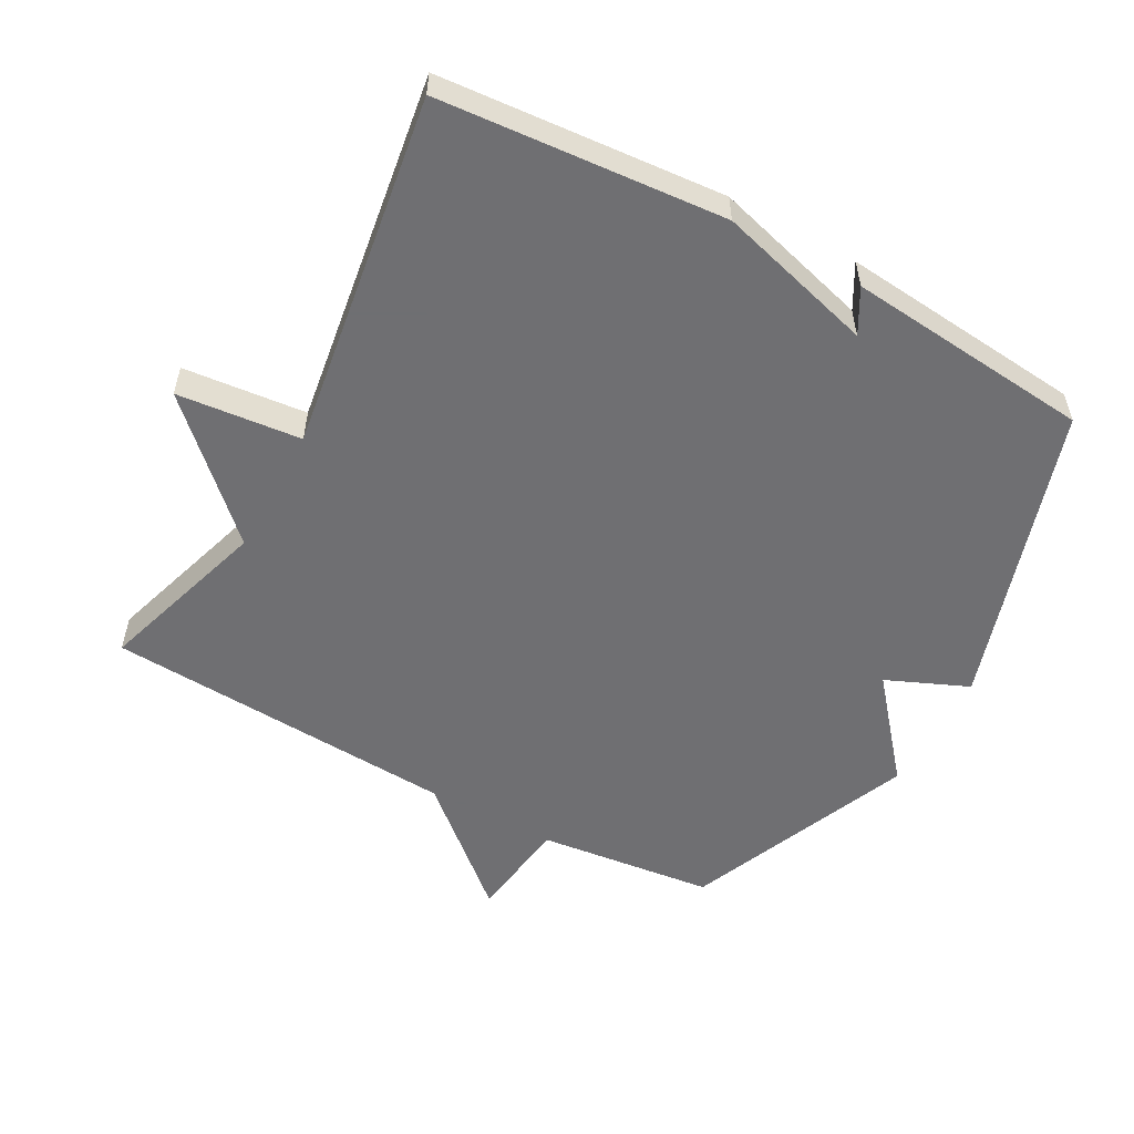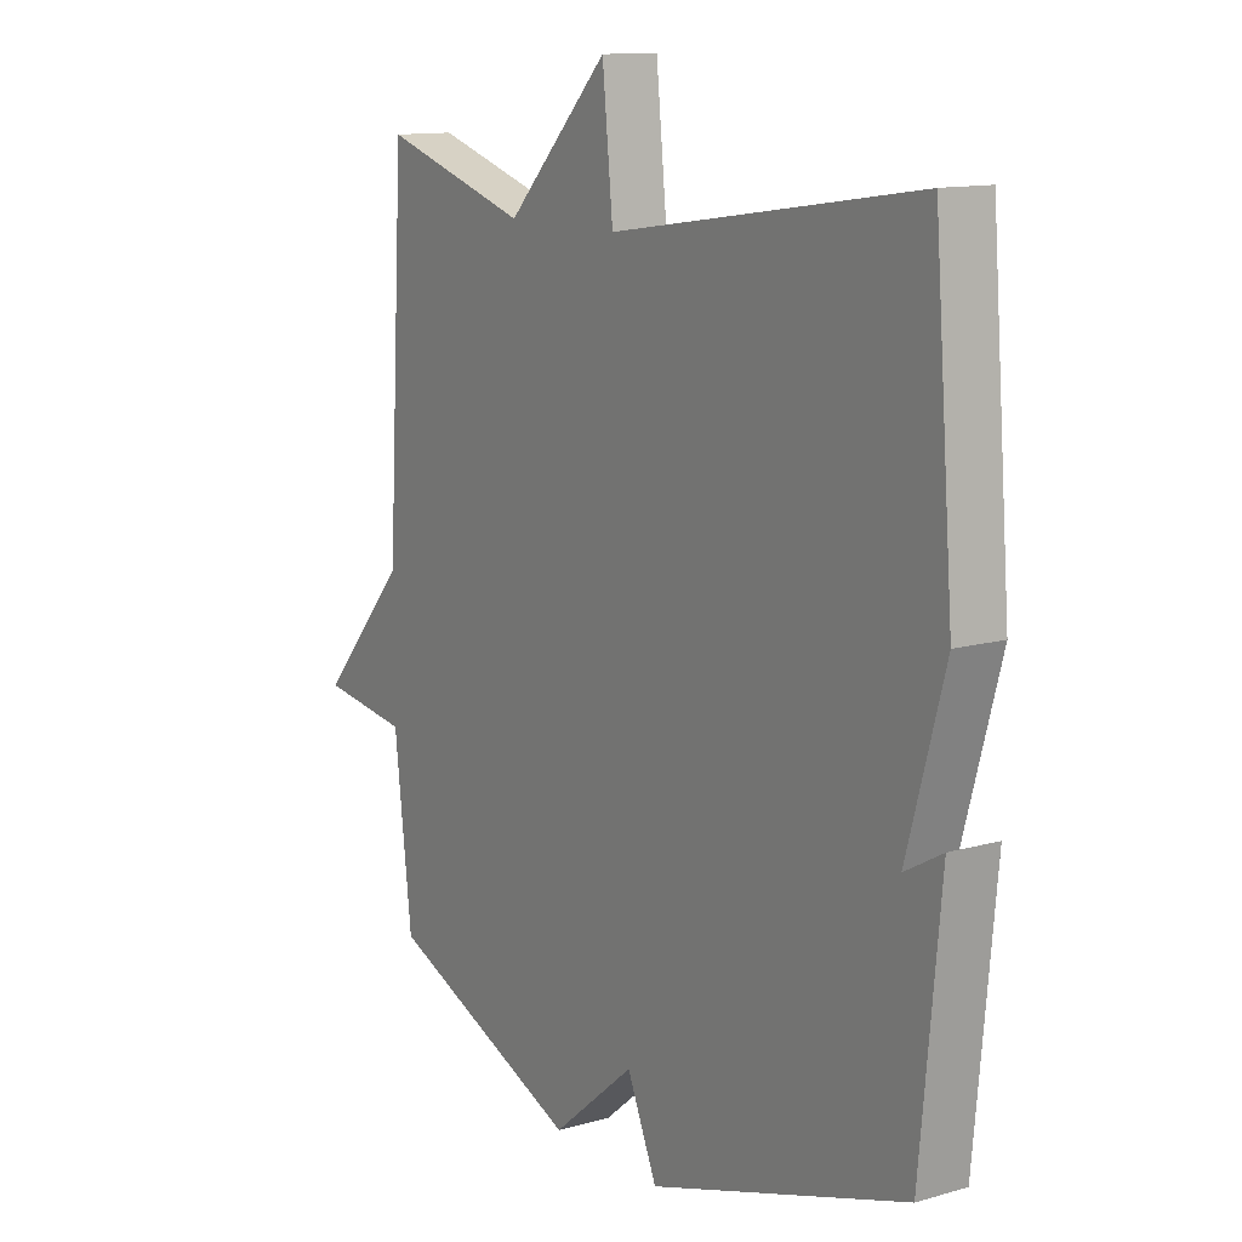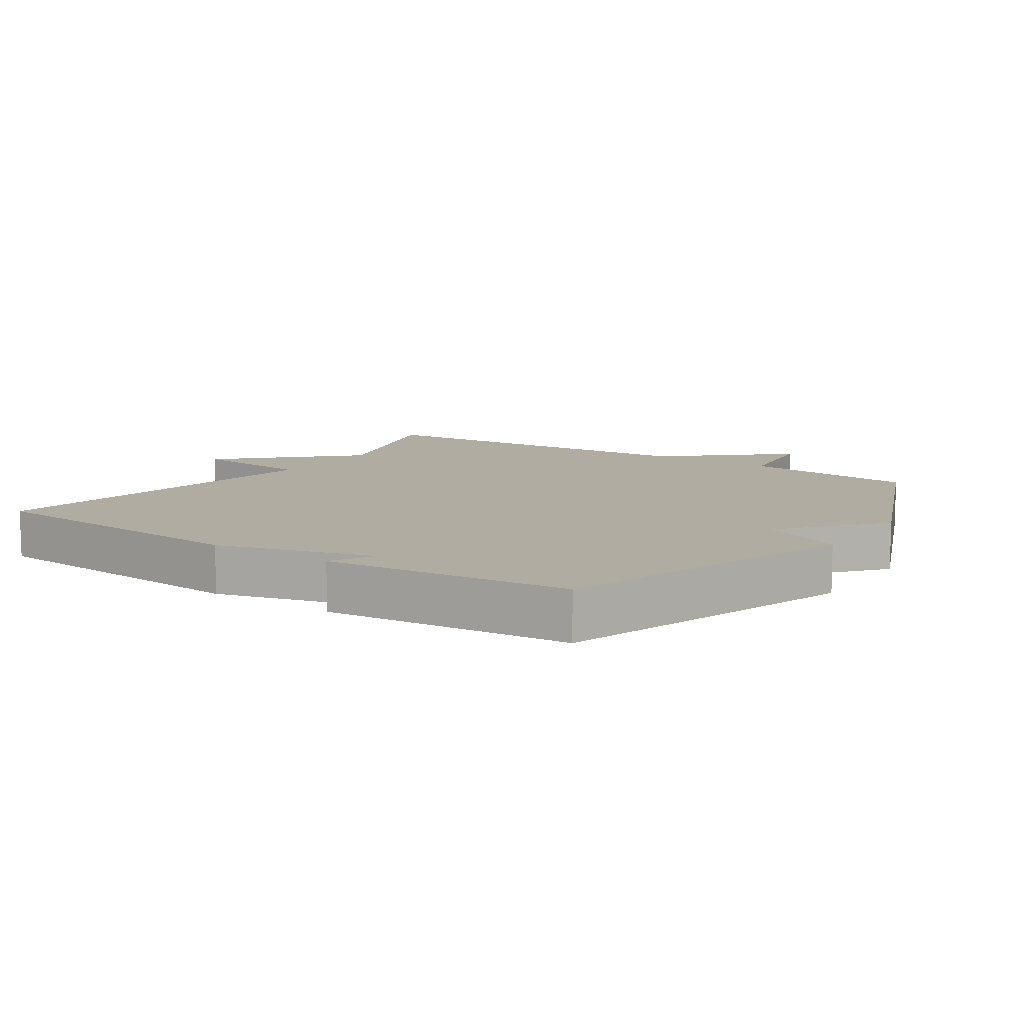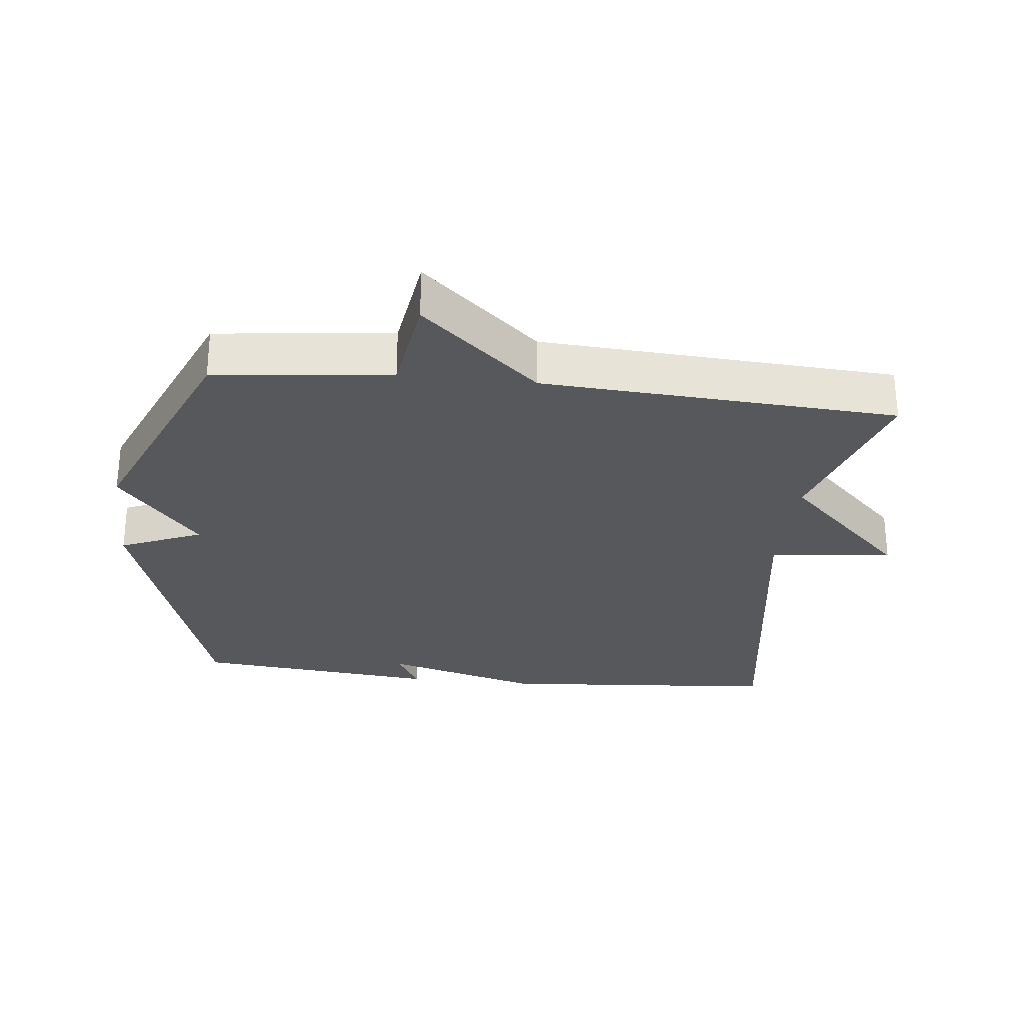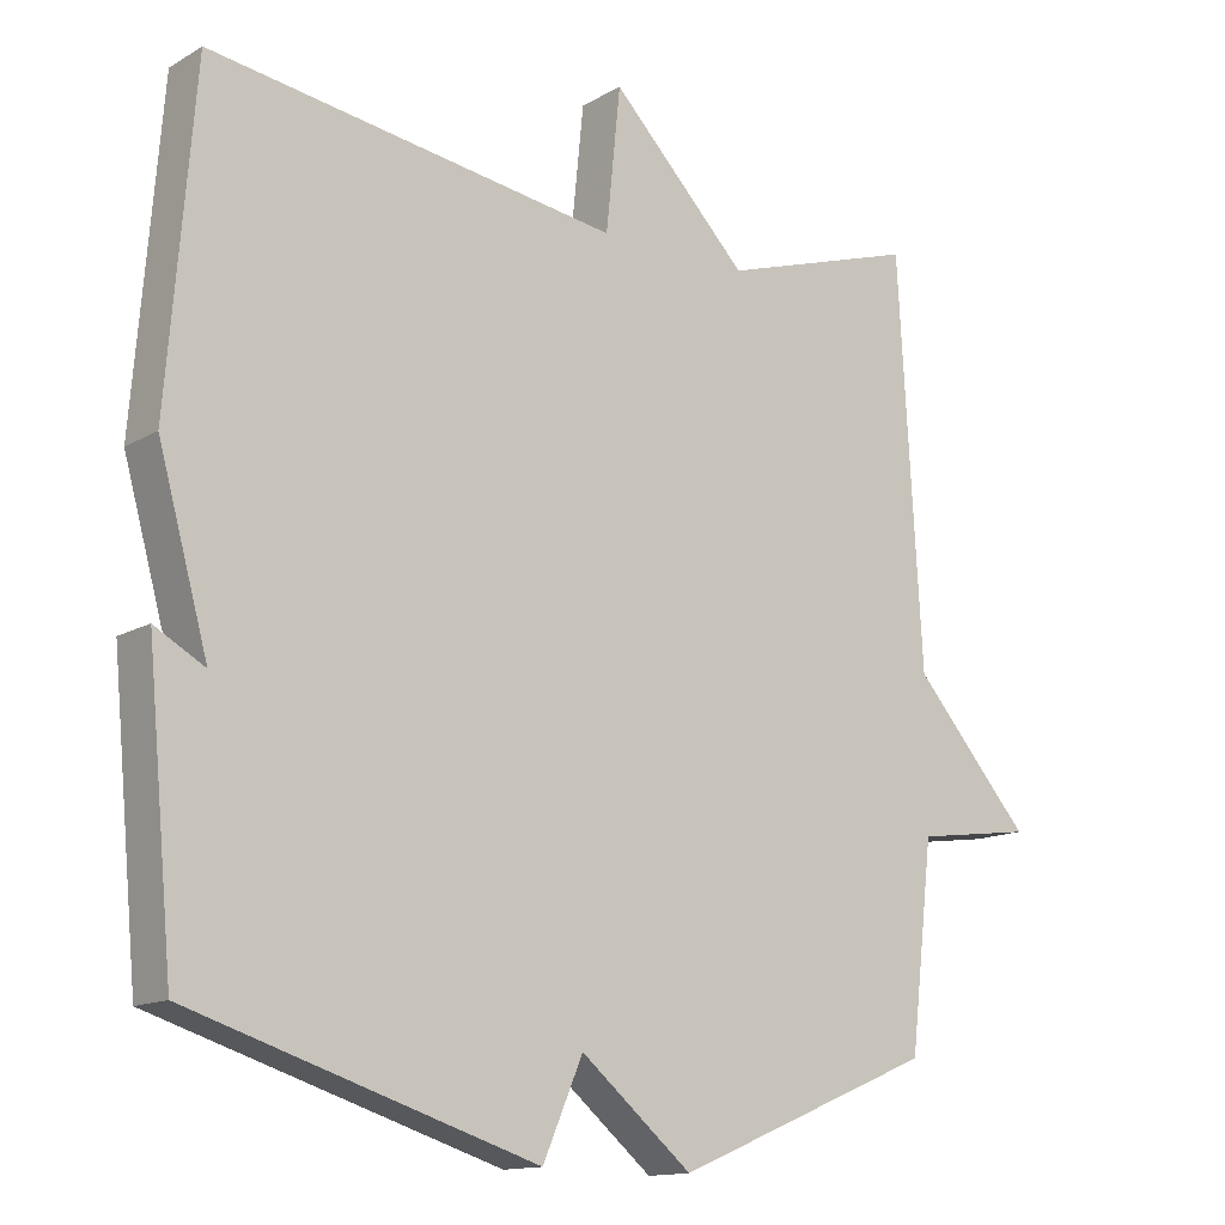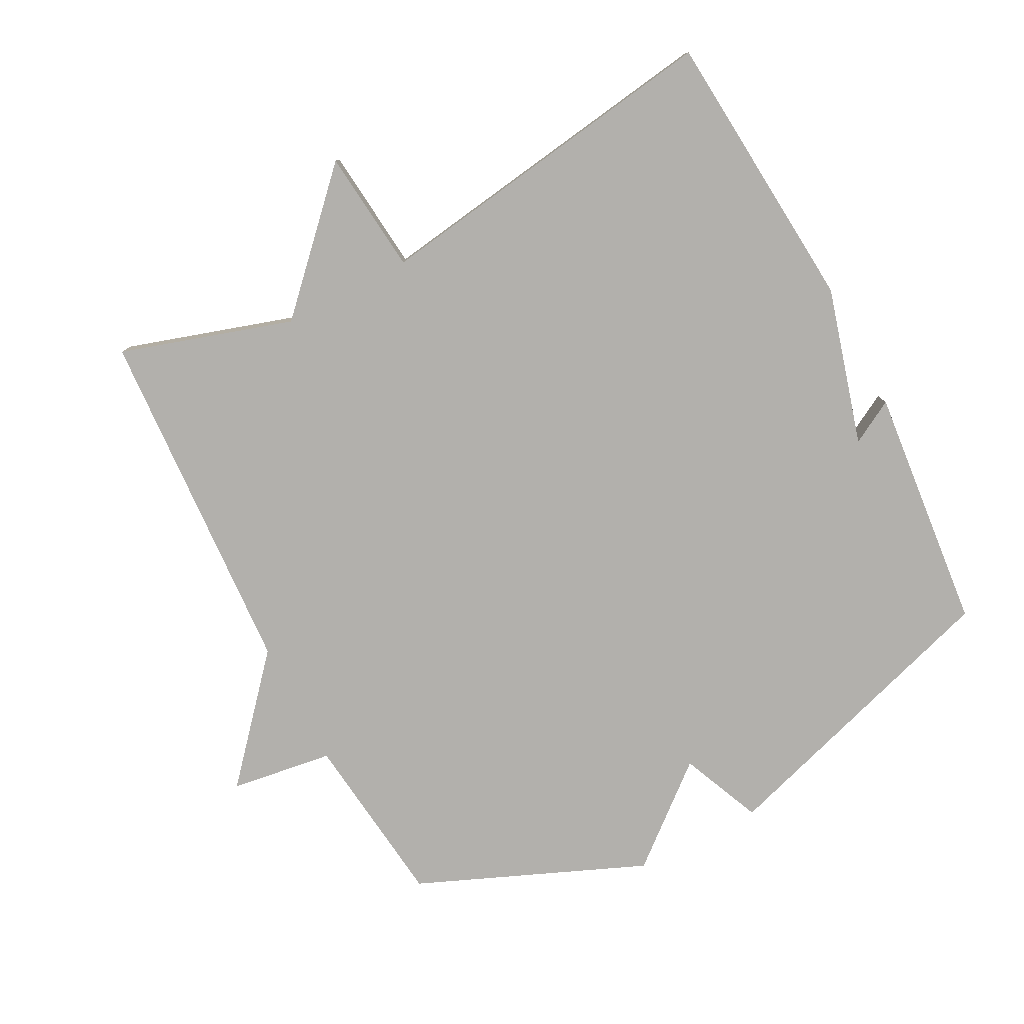
<metadata>
{"format":"obj","ext":"obj","renderer":"f3d","projection":"perspective","resolution":1024,"background":"white","views":[{"elev":-54.7,"azim":61.2,"up":"+Y"},{"elev":12.5,"azim":56.2,"up":"+Z"},{"elev":10.2,"azim":124.0,"up":"+Y"},{"elev":-28.1,"azim":-96.4,"up":"+Y"},{"elev":-13.7,"azim":141.8,"up":"+Z"},{"elev":-78.8,"azim":27.5,"up":"+Y"}]}
</metadata>
<code>
v -0.5 0.07 -0.5
v -0.531 0.07 -0.234
v -0.687 0.07 -0.212
v -0.531 0.07 -0.034
v -0.5 0.07 0.5
v -0.24 0.07 0.419
v -0.059 0.07 0.606
v -0.04 0.07 0.419
v 0.5 0.07 0.5
v 0.535 0.07 0.071
v 0.469 0.07 -0.166
v 0.535 0.07 -0.129
v 0.5 0.07 -0.5
v 0.045 0.07 -0.644
v -0.008 0.07 -0.521
v -0.155 0.07 -0.644
v -0.5 0 -0.5
v -0.531 0 -0.234
v -0.687 0 -0.212
v -0.531 0 -0.034
v -0.5 0 0.5
v -0.24 0 0.419
v -0.059 0 0.606
v -0.04 0 0.419
v 0.5 0 0.5
v 0.535 0 0.071
v 0.469 0 -0.166
v 0.535 0 -0.129
v 0.5 0 -0.5
v 0.045 0 -0.644
v -0.008 0 -0.521
v -0.155 0 -0.644
f 15 16 1 2
f 13 14 15
f 12 13 15
f 11 12 15
f 11 15 2
f 10 11 2
f 9 10 2
f 8 9 2
f 6 7 8 2
f 4 5 6 2
f 2 3 4
f 18 17 32 31
f 31 30 29
f 31 29 28
f 31 28 27
f 18 31 27
f 18 27 26
f 18 26 25
f 18 25 24
f 18 24 23 22
f 18 22 21 20
f 20 19 18
f 1 17 18 2
f 2 18 19 3
f 3 19 20 4
f 4 20 21 5
f 5 21 22 6
f 6 22 23 7
f 7 23 24 8
f 8 24 25 9
f 9 25 26 10
f 10 26 27 11
f 11 27 28 12
f 12 28 29 13
f 13 29 30 14
f 14 30 31 15
f 15 31 32 16
f 16 32 17 1

</code>
